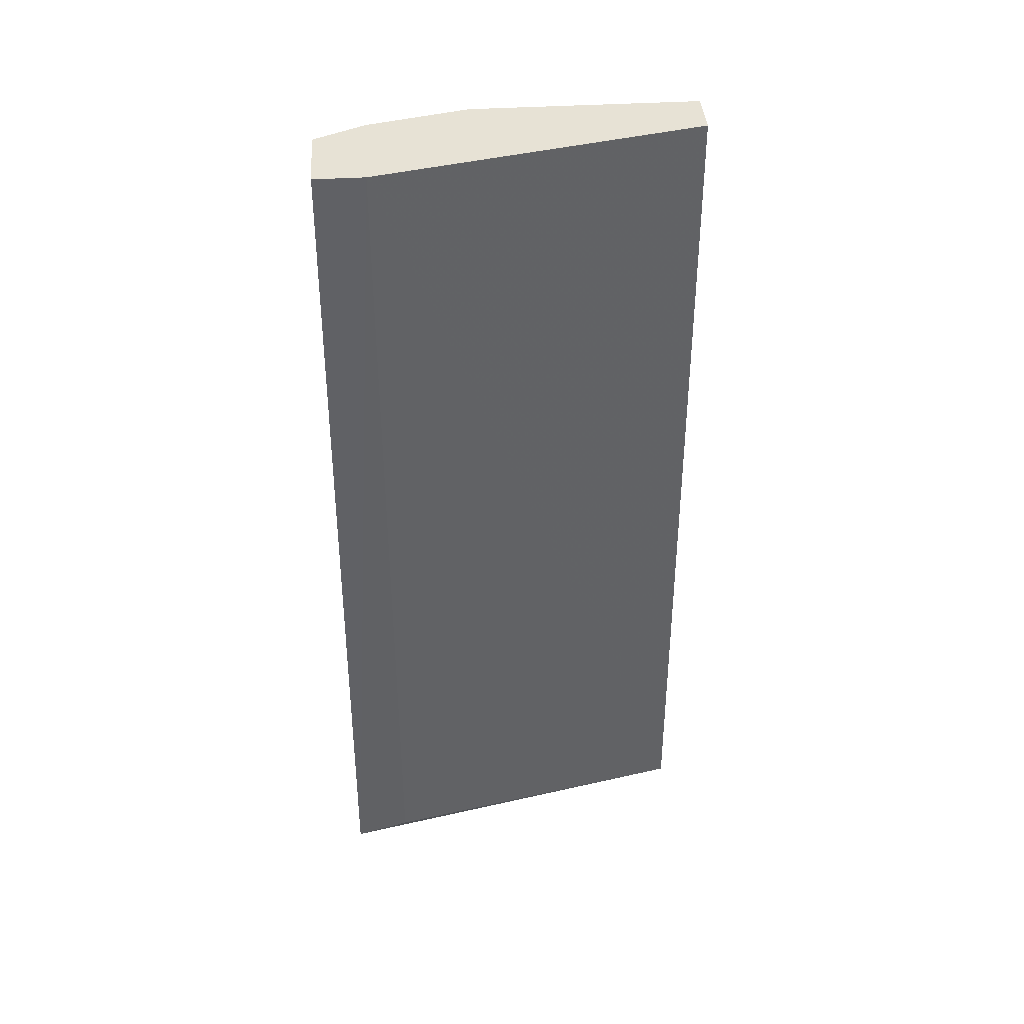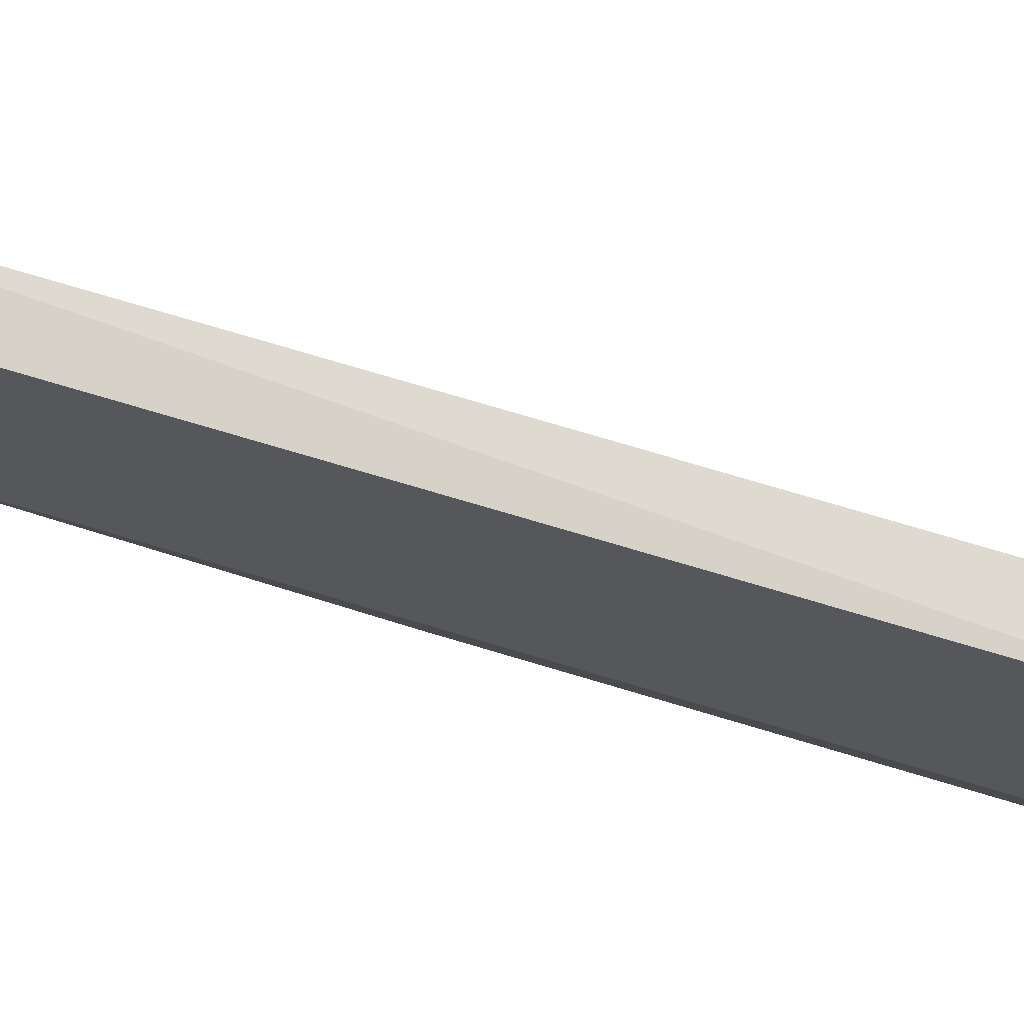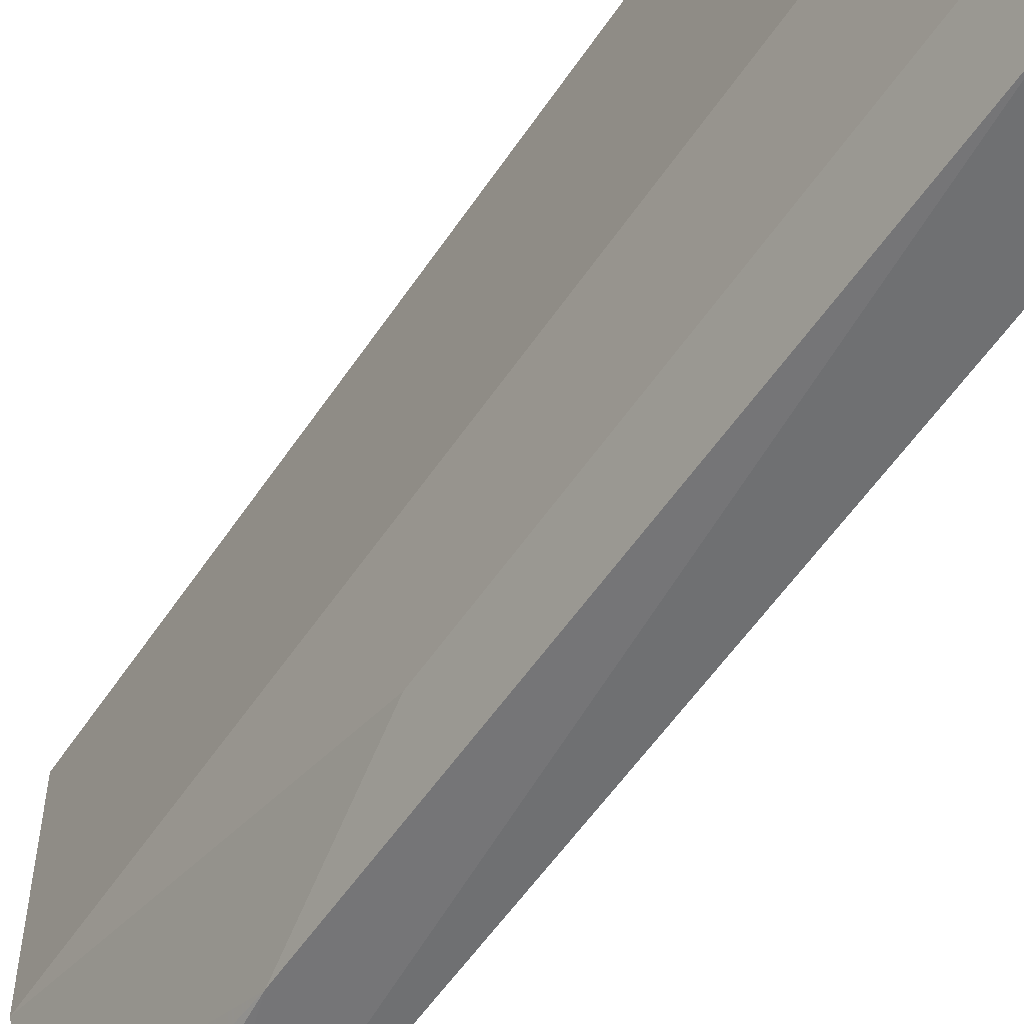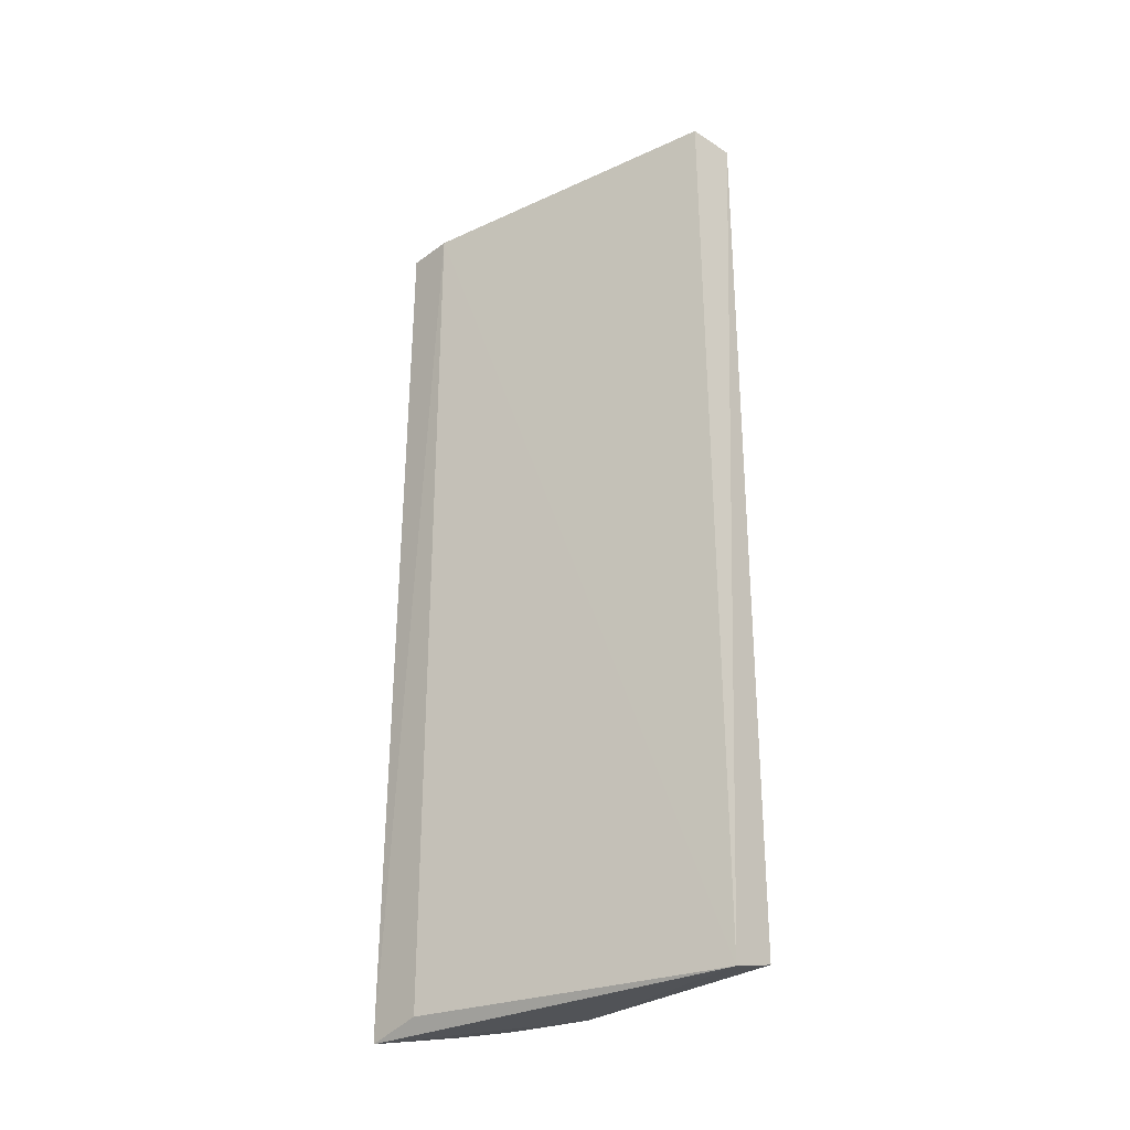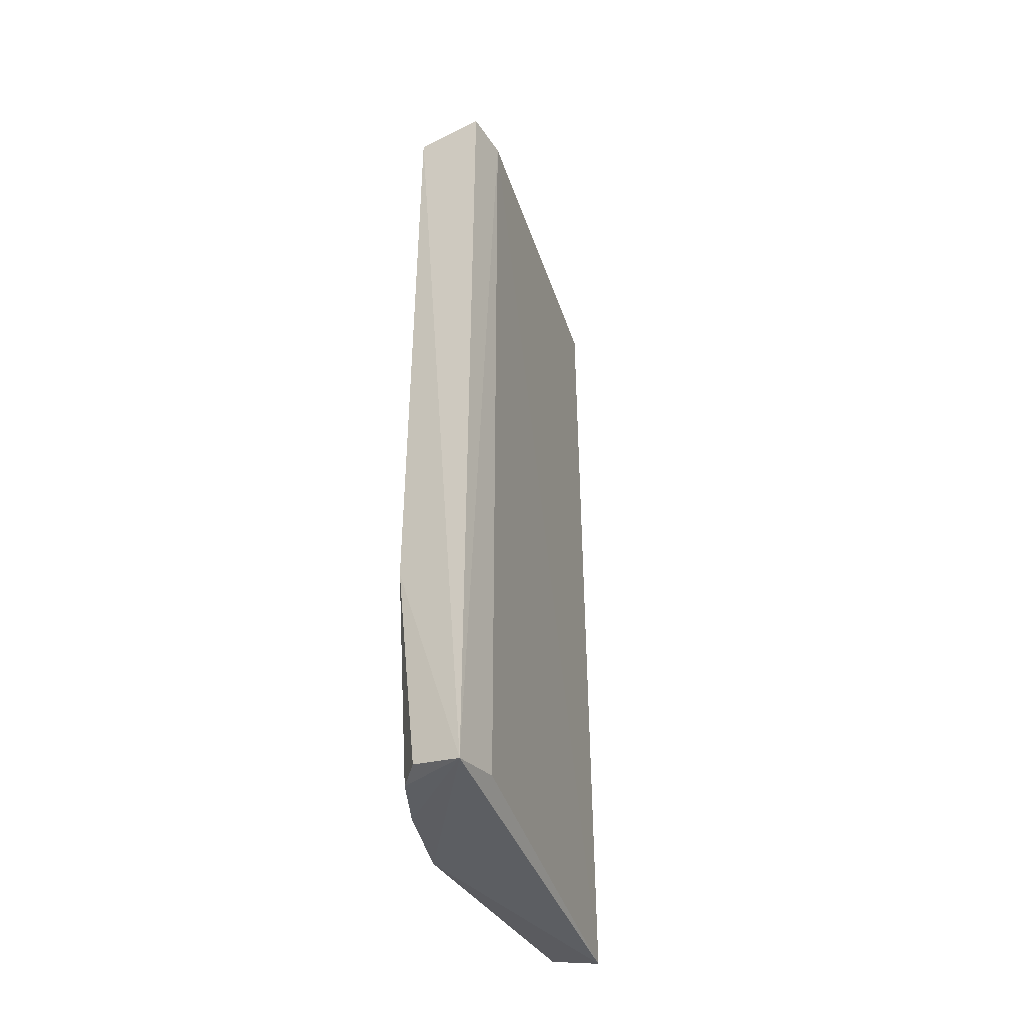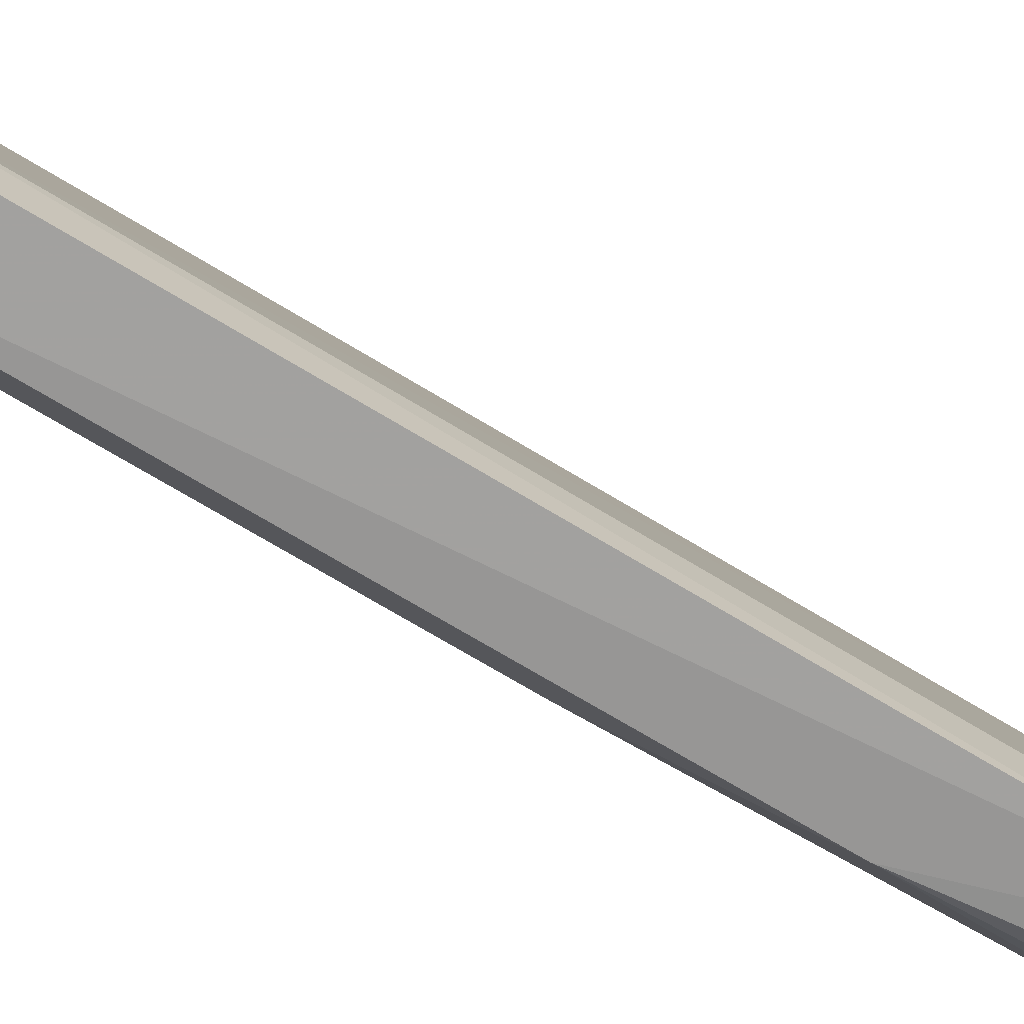
<metadata>
{"format":"obj","ext":"obj","renderer":"f3d","projection":"perspective","resolution":1024,"background":"white","views":[{"elev":40.1,"azim":-94.3,"up":"+Y"},{"elev":70.9,"azim":106.9,"up":"+Z"},{"elev":-54.6,"azim":147.0,"up":"+Z"},{"elev":-29.5,"azim":-43.0,"up":"+Y"},{"elev":-41.8,"azim":-149.2,"up":"+Y"},{"elev":-72.1,"azim":-121.1,"up":"+Z"}]}
</metadata>
<code>
v 0.07409 0.01081 -0.01715
v 0.07883 0.0109 0.00651
v 0.0788 0.02547 -0.01678
v 0.0788 0.06678 -0.01678
v 0.0788 0.06678 0.006179
v 0.0788 0.0117 -0.01525
v 0.07421 0.06678 -0.01678
v 0.07421 0.06678 -0.01371
v 0.07421 0.0117 -0.01371
v 0.08033 0.06678 -0.01371
v 0.08033 0.0117 -0.01218
v 0.08033 0.03618 -0.01371
v 0.08186 0.06678 -0.007594
v 0.08186 0.06678 0.006179
v 0.08186 0.0117 -0.007594
v 0.08186 0.0117 0.006179
v 0.07727 0.0117 -0.01678
f 11 1 6
f 14 13 8
f 13 14 15
f 15 2 1
f 8 13 4
f 14 8 5
f 8 2 5
f 2 14 5
f 14 2 16
f 15 14 16
f 2 15 16
f 1 8 7
f 8 4 7
f 4 1 7
f 2 8 9
f 8 1 9
f 1 2 9
f 13 15 12
f 4 12 3
f 17 1 3
f 1 4 3
f 4 13 10
f 13 12 10
f 12 4 10
f 15 1 11
f 12 15 11
f 3 12 11
f 3 11 6
f 1 17 6
f 17 3 6

</code>
